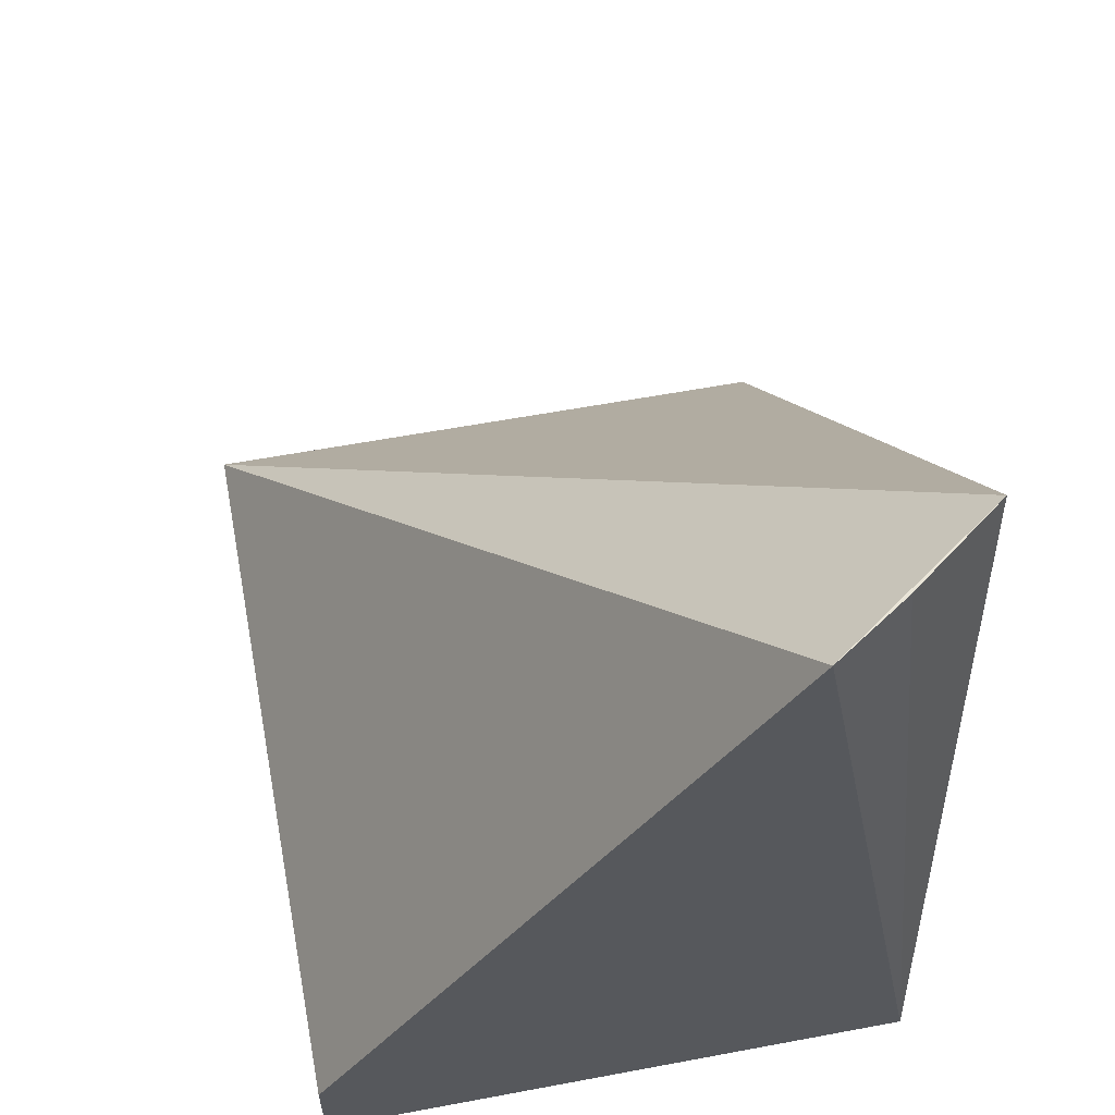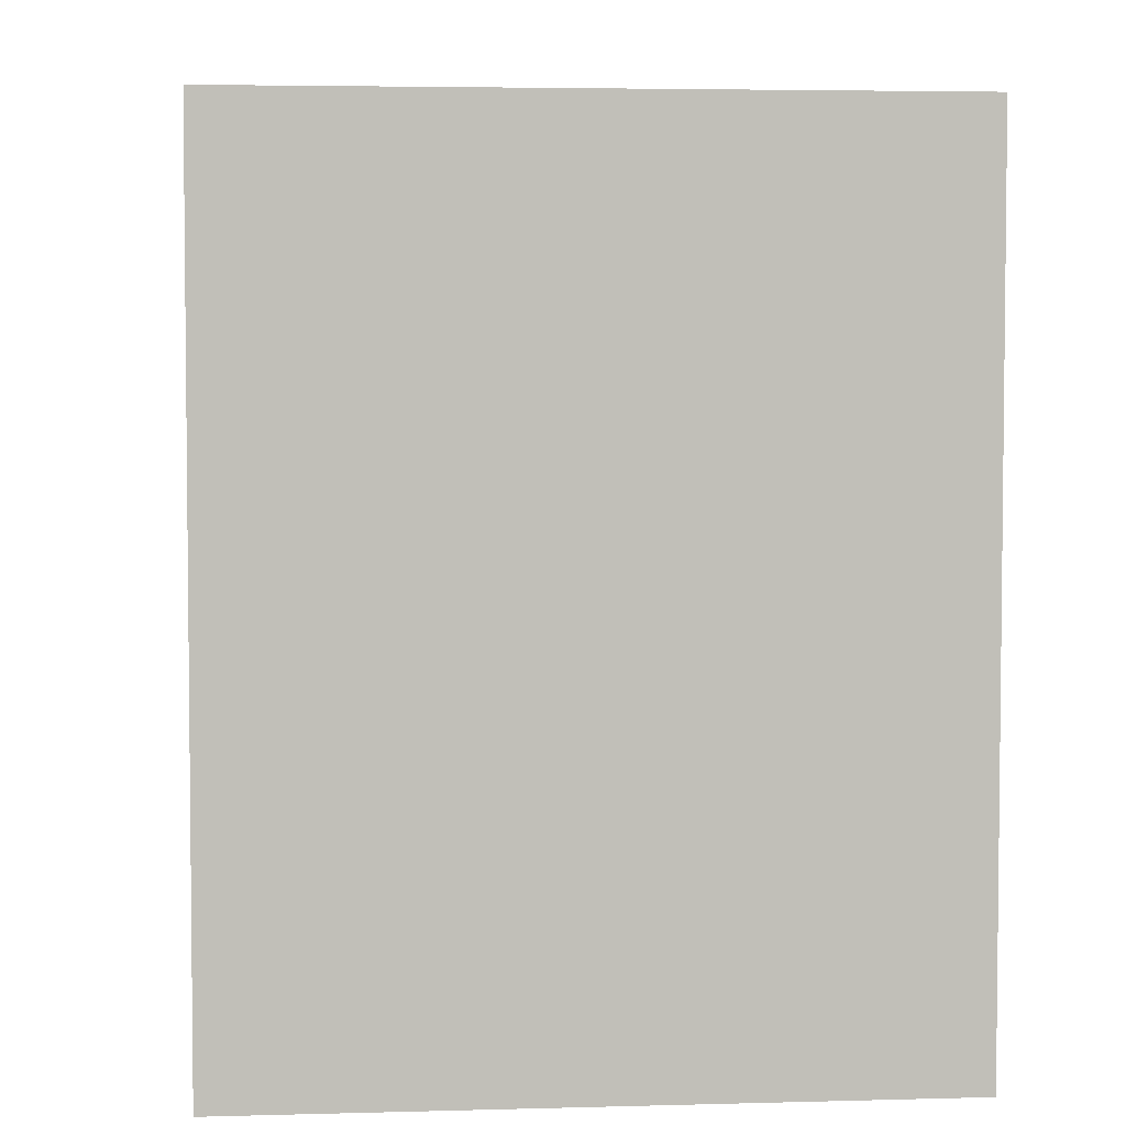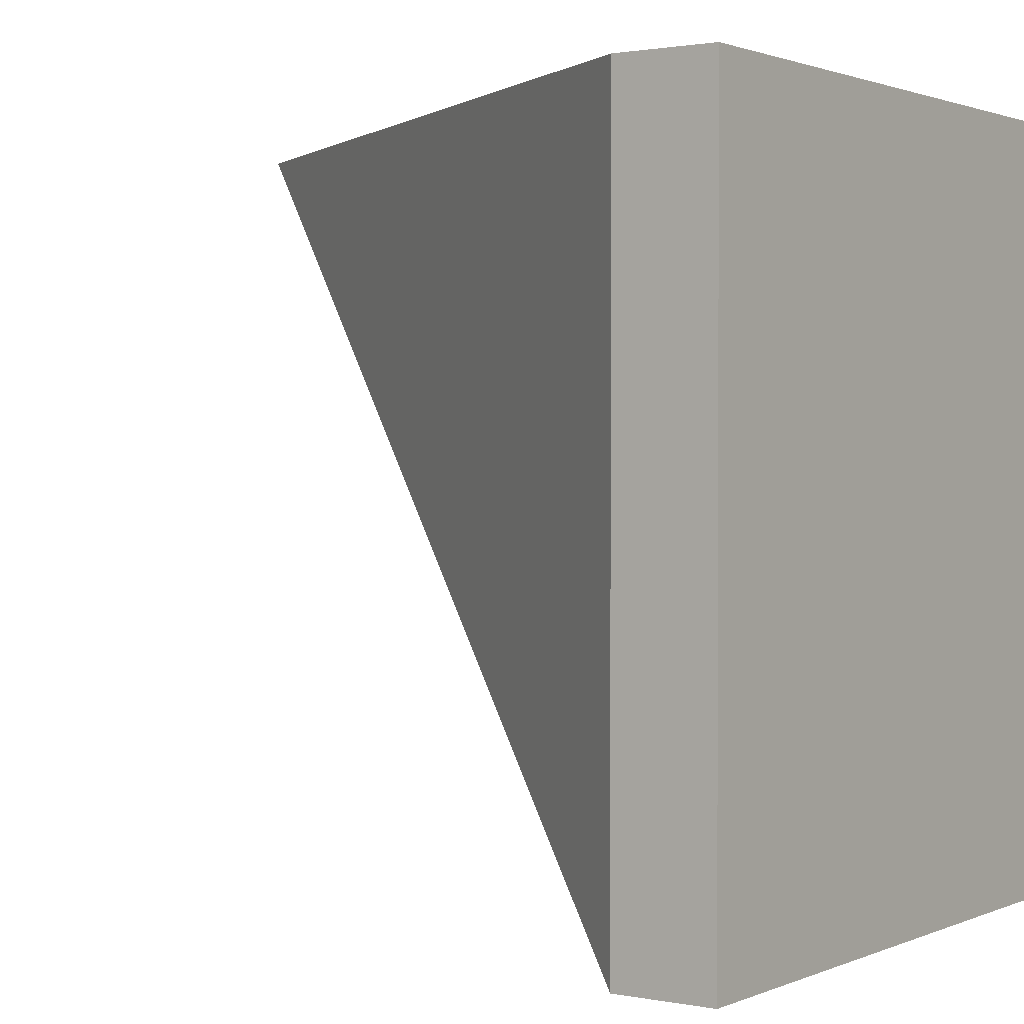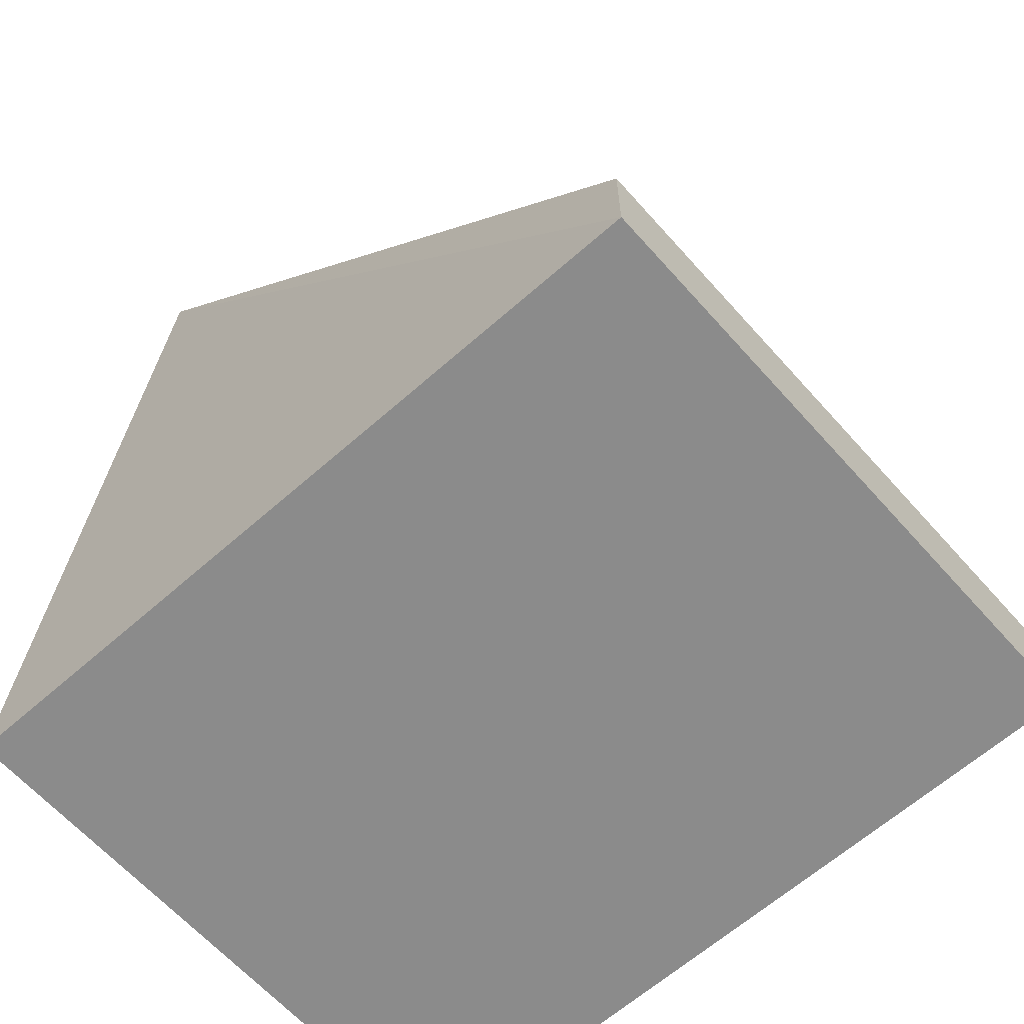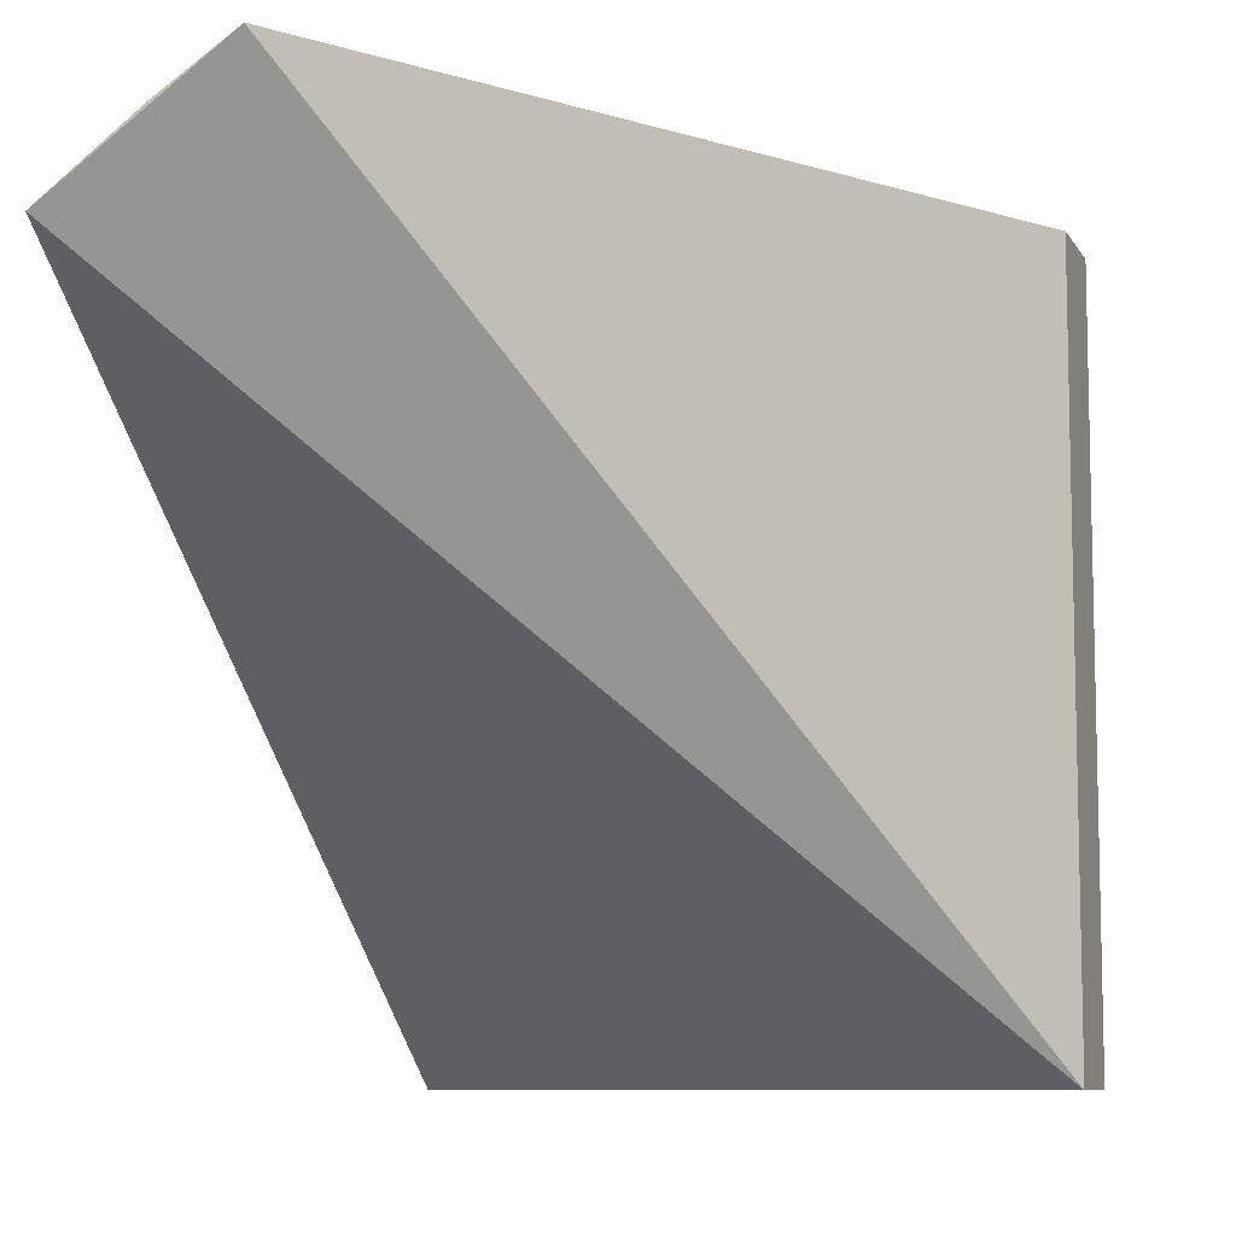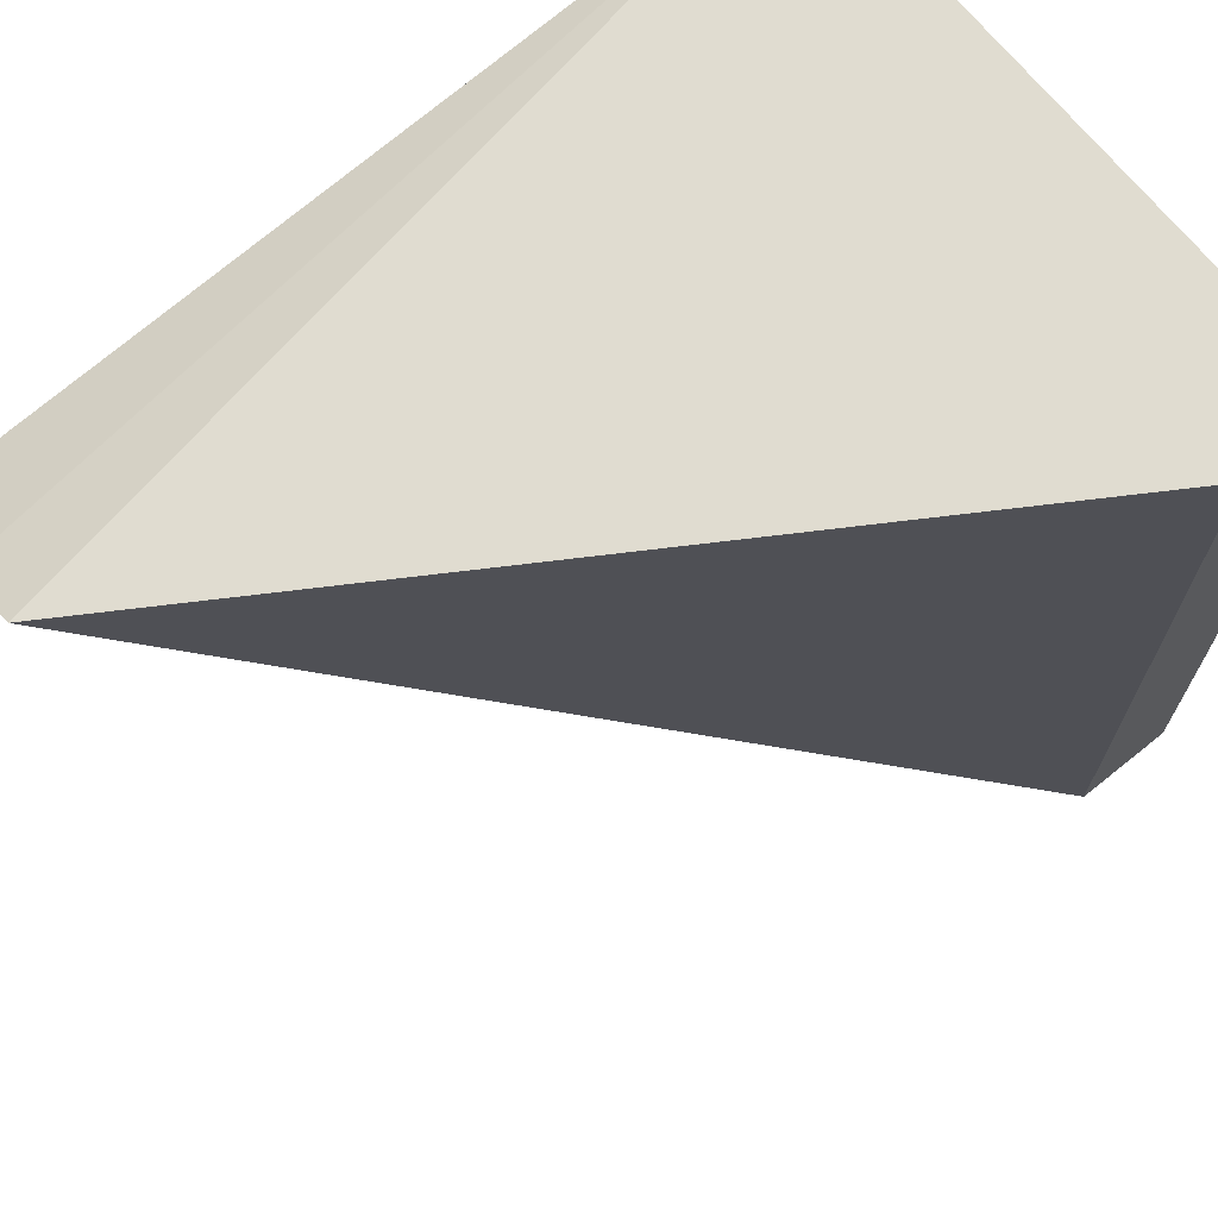
<metadata>
{"format":"obj","ext":"obj","renderer":"f3d","projection":"perspective","resolution":1024,"background":"white","views":[{"elev":59.1,"azim":169.1,"up":"+Z"},{"elev":4.2,"azim":174.7,"up":"+Y"},{"elev":1.4,"azim":125.0,"up":"+Y"},{"elev":-63.9,"azim":-48.3,"up":"+Z"},{"elev":-8.5,"azim":18.8,"up":"+Y"},{"elev":69.6,"azim":51.2,"up":"+Y"}]}
</metadata>
<code>
v -0.02866 0.04393 0.01666
v -0.01957 0.02878 0.002
v -0.01957 0.04392 0
v -0.03168 0.04392 0
v -0.03168 0.02878 0.002
v -0.03168 0.02878 0
v -0.01957 0.04392 0.002
v -0.03211 0.04147 0.01666
v -0.01957 0.02878 0
v -0.03018 0.04292 0.01666
v -0.03066 0.04256 0.01666
f 1 3 4
f 6 4 3
f 6 2 5
f 7 1 2
f 7 3 1
f 8 5 2
f 8 2 1
f 8 6 5
f 8 4 6
f 9 6 3
f 9 2 6
f 9 7 2
f 9 3 7
f 10 1 4
f 11 8 1
f 11 1 10
f 11 10 4
f 11 4 8

</code>
